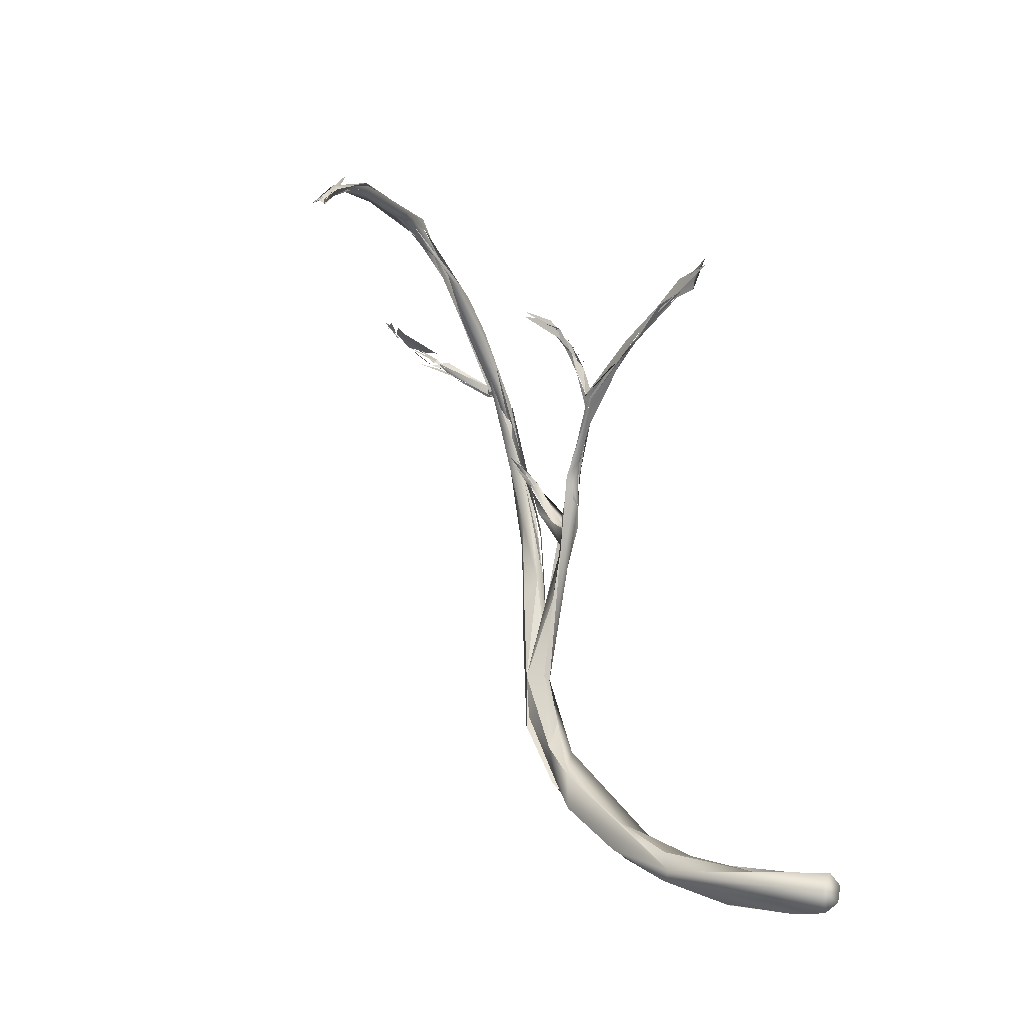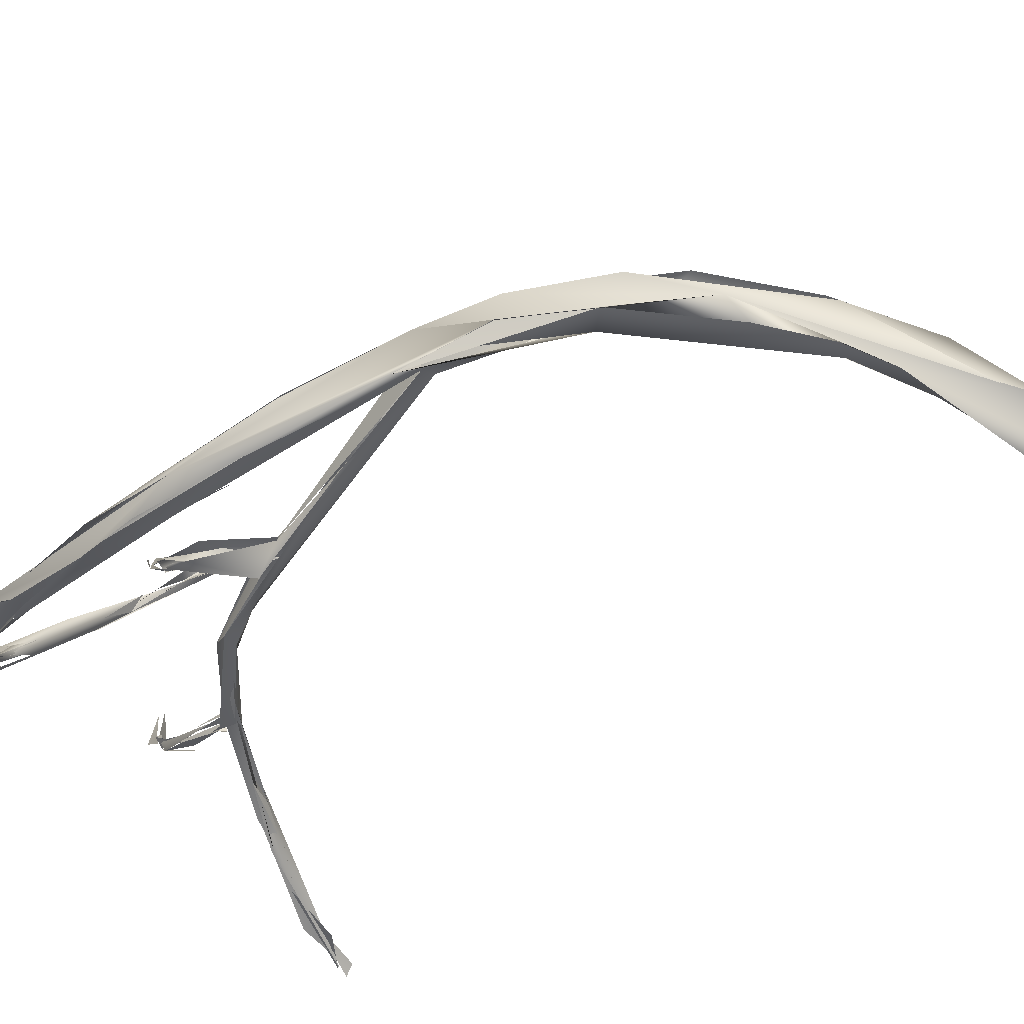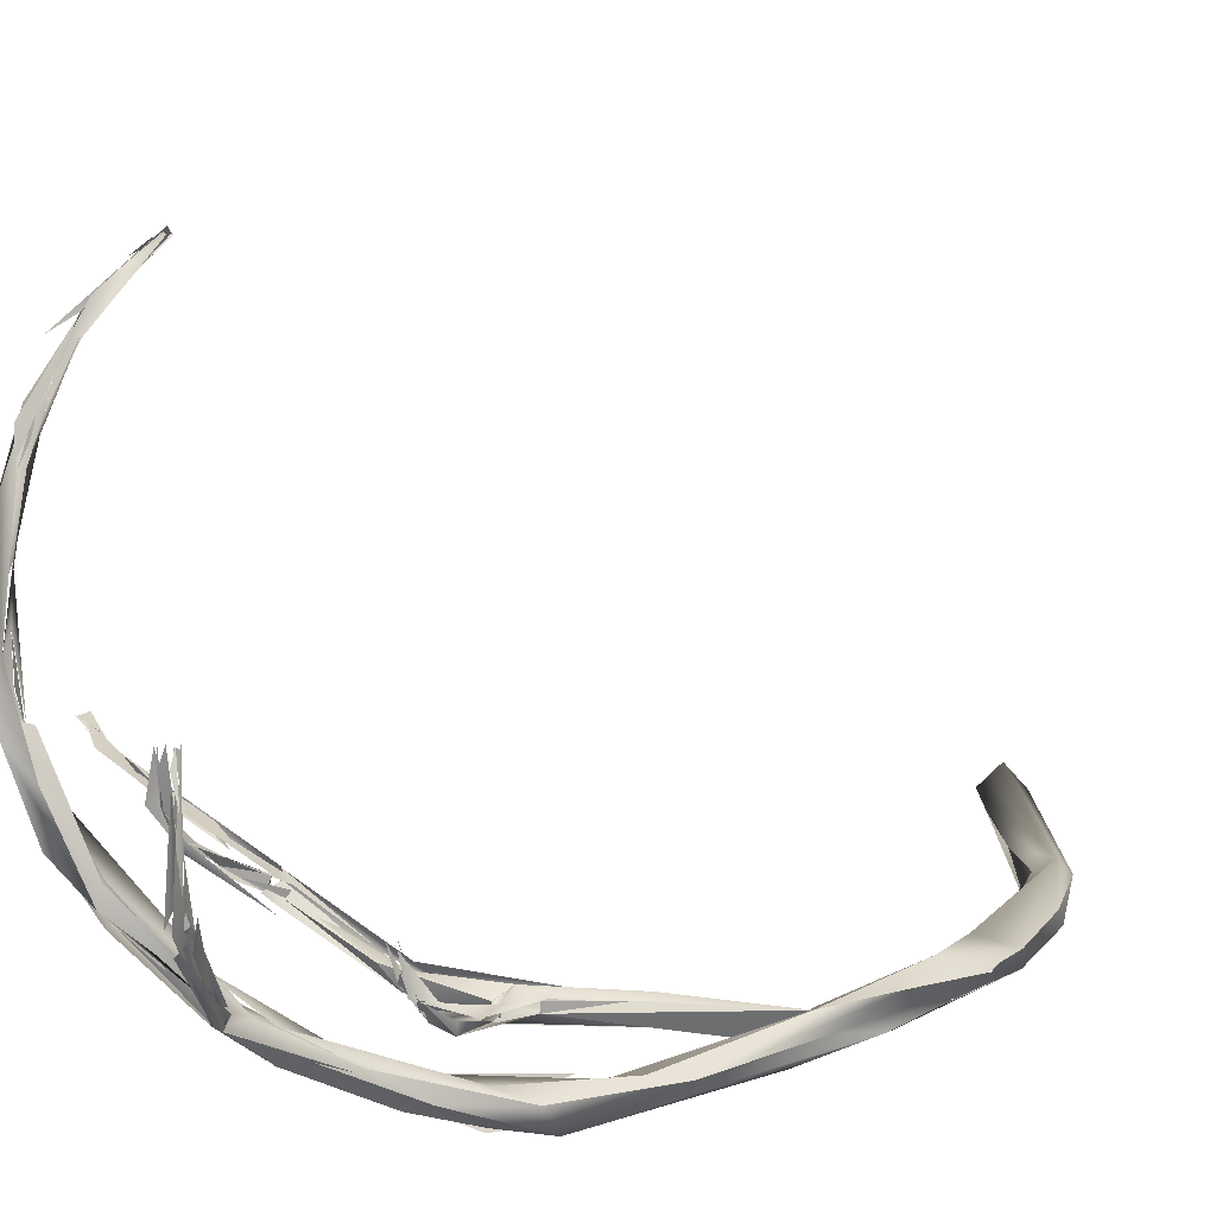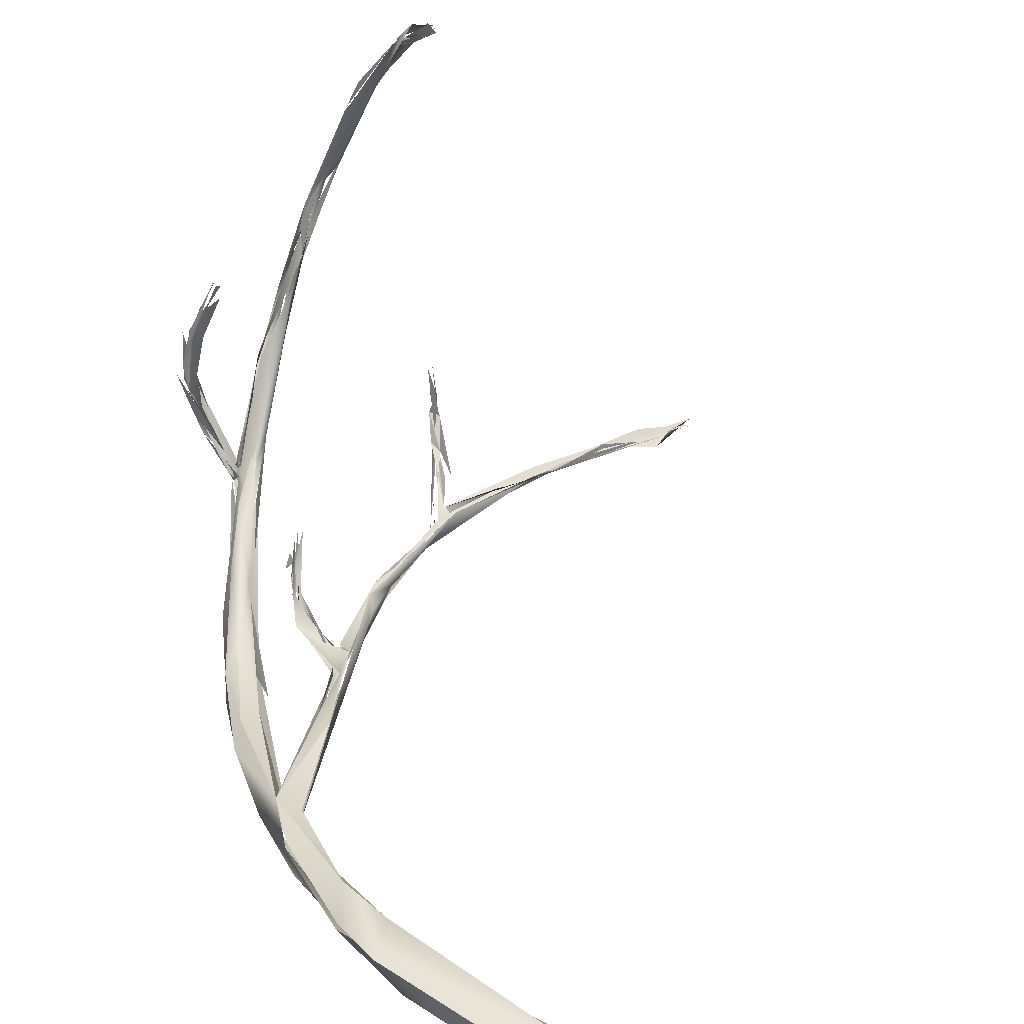
<metadata>
{"format":"obj","ext":"obj","renderer":"f3d","projection":"perspective","resolution":1024,"background":"white","views":[{"elev":-34.2,"azim":46.6,"up":"+Y"},{"elev":-71.0,"azim":-58.2,"up":"+Z"},{"elev":20.1,"azim":-116.5,"up":"+Z"},{"elev":30.8,"azim":-11.2,"up":"+Z"}]}
</metadata>
<code>
o grp1
v -22.45 -73 1535
v -21.38 -83.58 1535
v -22.2 -81.23 1536
v -22.55 -76.87 1536
v -22.38 -72.5 1536
v -22.13 -69.6 1537
v -22.46 -62.88 1545
v -22.51 -62.69 1543
v -22.39 -63.33 1543
v -22.17 -63.2 1545
v -22.55 -63 1544
v -22.46 -63.2 1542
v -22.8 -63.25 1543
v -18.69 -89.64 1535
v -21.63 -83.97 1536
v -20.5 -87.4 1536
v -20.14 -86.4 1535
v -22.57 -76.94 1536
v -20.39 -87.14 1536
v -20.03 -85.82 1536
v -21.54 -83.41 1536
v -21.59 -81 1536
v -21.62 -80.25 1535
v -21.35 -83.56 1535
v -21.19 -81 1535
v -20.14 -86.4 1535
v -20.2 -83.91 1536
v -21.59 -81 1536
v -21.79 -75.2 1535
v -21.19 -81 1535
v -21.44 -74.8 1536
v -21.59 -81 1536
v -21.19 -81 1535
v -21.59 -81 1536
v -18.67 -74.2 1537
v -22.19 -75.6 1536
v -21.8 -71.24 1535
v -21.44 -74.8 1536
v -22.19 -75.6 1536
v -21.59 -81 1536
v -21.19 -81 1535
v -21.79 -75.2 1535
v -21.14 -72.17 1536
v -22.38 -72.5 1536
v -21.72 -71.2 1535
v -21.03 -74.18 1536
v -21.3 -72.41 1536
v -20.98 -68.59 1537
v -21.76 -71.32 1537
v -21.41 -69.01 1536
v -21.05 -64.31 1539
v -21.11 -66.38 1538
v -21.04 -69.21 1537
v -21.56 -67.97 1538
v -20.19 -65.16 1539
v -20.82 -64.42 1539
v -20.98 -65.86 1539
v -20.99 -65.8 1538
v -20.64 -66.06 1538
v -21.39 -69 1536
v -20.63 -65.29 1539
v -20.8 -64.17 1539
v -21 -64.4 1539
v -21.19 -64.53 1540
v -20.79 -64.39 1540
v -20.81 -64.7 1540
v -20.99 -64.4 1539
v -21.93 -63.8 1541
v -20.79 -64.2 1540
v -20.88 -64.56 1540
v -21.99 -63.64 1541
v -20.99 -64.56 1540
v -21.99 -63.34 1543
v -20.79 -64.2 1539
v -21.99 -62.88 1542
v -20.79 -64.2 1540
v -20.79 -64.2 1540
v -22.18 -63.01 1542
v -22.37 -62.92 1543
v -20.89 -64.29 1540
v -21.99 -63.64 1541
v -21.97 -63.64 1542
v -22.46 -63.2 1543
v -22.32 -63.36 1543
v -22.19 -63.15 1544
v -22.1 -63.06 1544
v -22.15 -63.15 1544
v -22.04 -62.65 1543
v -22.39 -62.79 1544
v -21.99 -63.2 1542
v -22.19 -62.9 1543
v -22.19 -63.28 1543
v -22.1 -63 1544
v -22.19 -63.28 1543
v -22.19 -62.9 1543
v -22.19 -62.99 1545
v -22.54 -63 1544
v -21.28 -63.56 1547
v -22 -63.15 1546
v -21.43 -63.2 1546
v -21.43 -63.2 1546
v -22.39 -62.79 1544
v -22.22 -63 1545
v -21.43 -63.2 1546
v -22.17 -63.2 1545
v -22.1 -63 1544
v -21.59 -63.4 1546
v -21.99 -63.2 1546
v -21.21 -63.45 1547
v -21.4 -63.2 1547
v -21.44 -63.2 1546
v -21.99 -63.2 1546
v -21.03 -63.43 1547
v -21.59 -63.4 1546
v -21.19 -63.58 1547
v -21.59 -63.4 1546
v -20.98 -63.46 1547
v -22.1 -63 1544
v -21.12 -62.97 1547
v -20.9 -63.24 1547
v -21.14 -63.46 1547
v -21.19 -63.4 1547
v -21.14 -63.4 1547
v -21.4 -63.2 1547
v -19.51 -89.1 1536
v -20.14 -86.4 1535
v -16.47 -91.51 1534
v -20.94 -82.78 1535
v -19.49 -85.85 1535
v -20.03 -85.82 1536
v -20.2 -83.91 1536
v -20.75 -81.24 1536
v -20.2 -83.91 1536
v -20.03 -85.82 1536
v -18.93 -87.68 1536
v -20.03 -85.82 1536
v -20.75 -81.24 1536
v -21.59 -81 1536
v -20.81 -81.18 1536
v -19.22 -77.37 1537
v -19.59 -76.94 1536
v -20.79 -81.19 1536
v -19.82 -77.52 1536
v -18.67 -74.2 1537
v -21.59 -81 1536
v -19.5 -76.67 1537
v -18.67 -74.2 1537
v -19.22 -77.37 1537
v -18.48 -74.55 1537
v -21.59 -81 1536
v -17.99 -73.8 1537
v -18.67 -74.2 1537
v -19.5 -76.67 1537
v -18.66 -74.23 1537
v -19.48 -71.39 1537
v -19.22 -72.6 1537
v -19.54 -71.4 1537
v -19.65 -70.4 1538
v -19.69 -71.99 1537
v -19.51 -70.93 1538
v -19.56 -70.01 1538
v -19.42 -70.65 1537
v -19.31 -70.12 1539
v -19.28 -70.46 1538
v -19.62 -70.26 1538
v -19.29 -70.43 1538
v -19.39 -69.79 1539
v -19.6 -70.05 1539
v -19.65 -70.4 1538
v -19.36 -69.82 1540
v -19.8 -70.06 1539
v -19.62 -69.83 1540
v -19.75 -69.92 1539
v -19.39 -69.79 1539
v -19.56 -69.8 1539
v -19.54 -69.45 1539
v -19.35 -69.24 1540
v -19.05 -69.89 1540
v -19.19 -69.55 1540
v -19.4 -69.57 1540
v -19.56 -69.8 1539
v -19.34 -69.54 1540
v -19.41 -69.6 1540
v -20.66 -67.65 1538
v -20.23 -65.16 1539
v -19.59 -63.58 1541
v -19.95 -63.85 1541
v -20.99 -65.78 1538
v -19.62 -61.95 1542
v -20.83 -64.18 1540
v -20.79 -64.2 1539
v -20.53 -64.1 1540
v -20.79 -64.6 1540
v -18.63 -60.78 1544
v -19.15 -62.29 1542
v -19.59 -63.58 1541
v -20.46 -66.11 1539
v -18.43 -60.79 1544
v -19.15 -62.29 1542
v -19.59 -61.96 1543
v -19.49 -62.07 1543
v -19.67 -61.74 1543
v -15.89 -91.82 1534
v -17.65 -89.86 1534
v -16.94 -92.05 1535
v -13.54 -94.24 1535
v -16.19 -90.96 1535
v -17.07 -72.36 1537
v -16.87 -71.33 1538
v -17.93 -73.26 1536
v -17.29 -72.49 1537
v -18.02 -73.16 1536
v -18.82 -72.94 1537
v -17.97 -73.98 1537
v -18.48 -73.11 1537
v -18.78 -72.19 1537
v -17.99 -73.8 1537
v -18.39 -73 1537
v -18.19 -72.99 1537
v -18.31 -72.97 1537
v -18.39 -73.2 1537
v -17.99 -73.2 1536
v -18.25 -72.98 1537
v -17.99 -73.82 1537
v -18.99 -72.26 1537
v -18.02 -61.07 1546
v -17.57 -60.15 1547
v -18.43 -61.34 1544
v -17.62 -61.1 1547
v -18.53 -60.82 1546
v -17.81 -60.11 1547
v -17.96 -60.29 1546
v -17.39 -60.43 1549
v -17.7 -60.57 1548
v -17.39 -60.43 1549
v -15.72 -60.93 1552
v -12.7 -95.07 1533
v -16.8 -92.34 1535
v -14.15 -94.45 1535
v -15.29 -91.64 1534
v -15.23 -91.67 1534
v -16.79 -71 1537
v -16.79 -71.22 1538
v -17.05 -72.34 1537
v -16.77 -71.72 1538
v -17.99 -73.2 1536
v -18.14 -73.02 1537
v -16.79 -71 1537
v -16.47 -70.4 1538
v -17.08 -71.46 1537
v -16.2 -71.01 1538
v -15.98 -70.84 1538
v -16.47 -70.4 1538
v -17.03 -60.8 1549
v -17.57 -60.88 1547
v -16.79 -60.39 1549
v -16.09 -60.82 1550
v -16.38 -61.14 1551
v -15.92 -61.77 1553
v -15.74 -61.56 1553
v -16.79 -60.4 1548
v -17.03 -60.8 1549
v -17.61 -60.63 1548
v -17.59 -60.83 1547
v -17 -59.79 1549
v -16.67 -59.81 1549
v -14.48 -92.87 1534
v -12.98 -93.33 1534
v -13.83 -93.14 1535
v -16.79 -71 1537
v -16.47 -70.4 1538
v -13.86 -68.8 1539
v -13.45 -68.95 1539
v -13.8 -68.63 1539
v -14.44 -69.62 1539
v -13.7 -69.15 1539
v -13.19 -69 1540
v -14.26 -64.14 1557
v -14.09 -66.24 1558
v -14.67 -62.64 1555
v -14.56 -63.74 1556
v -15.59 -62.01 1554
v -15.82 -61.44 1553
v -14.39 -63.8 1556
v -15.38 -61.7 1554
v -14.81 -62.06 1554
v -14.37 -63.18 1555
v -15 -62.59 1554
v -14.68 -62.13 1554
v -13.99 -64.38 1557
v -14.39 -63.8 1556
v -15.36 -61.63 1554
v -15.39 -61.69 1554
v -12.79 -95 1533
v -11.59 -96 1533
v -13.83 -93.14 1535
v -13.9 -69.06 1539
v -16.04 -70.54 1538
v -13.23 -69.03 1540
v -13.39 -66 1541
v -14.1 -68.5 1539
v -13.65 -68.22 1539
v -13.59 -68.4 1539
v -13.39 -68.6 1539
v -13.39 -68.8 1539
v -13.29 -67.2 1540
v -13.59 -68.6 1540
v -13.59 -68.4 1539
v -13.59 -68.6 1540
v -13.39 -68.6 1539
v -13.59 -68.4 1539
v -13.32 -69.06 1539
v -13.57 -68.89 1540
v -14.09 -69.09 1540
v -14.02 -69 1539
v -13.85 -67.6 1540
v -13.99 -68.8 1539
v -13.87 -66.36 1541
v -13.6 -66.23 1541
v -13.59 -68.6 1540
v -13.59 -67.4 1540
v -13.59 -68.6 1540
v -13.29 -67.2 1540
v -13.46 -66.52 1541
v -13.29 -67.2 1540
v -13.59 -68.4 1539
v -13.59 -66.9 1540
v -13.37 -65.64 1542
v -13.65 -66.2 1541
v -13.59 -67.4 1540
v -13.37 -66.6 1541
v -13.38 -66 1541
v -13.05 -67.2 1540
v -13.38 -66 1541
v -13.65 -66.2 1541
v -13.37 -66.6 1541
v -13.6 -65.6 1542
v -13.52 -65.88 1543
v -13.2 -65.6 1542
v -13.6 -65.6 1542
v -13.37 -66.6 1541
v -13.2 -65.6 1542
v -13.44 -66.06 1541
v -13.39 -65.63 1543
v -13.6 -65.6 1542
v -13.2 -65.6 1542
v -13.86 -65.99 1544
v -13.27 -65.6 1542
v -13.27 -65.4 1543
v -13.53 -65.64 1544
v -13.39 -65.62 1543
v -13.31 -66.67 1558
v -13.55 -66.46 1558
v -13.36 -66.38 1558
v -13.35 -66.58 1557
v -13.31 -66.1 1557
v -13.39 -66.68 1558
v -13.36 -66.63 1558
v -13.39 -66.6 1558
v -13.31 -66.4 1558
v -13.38 -66.6 1558
v -13.38 -66.4 1558
v -13.49 -66.52 1558
v -13.33 -66.2 1558
v -13.59 -66 1558
v -13.44 -65.15 1542
v -13.59 -65.8 1541
v -13.5 -65.56 1542
v -13.63 -65.42 1543
v -13.52 -65.51 1543
v -13.54 -65.48 1542
v -13.6 -65.6 1542
v -13.27 -65.4 1543
v -13.65 -65.66 1544
v -13.54 -65.54 1544
v -13.63 -65.42 1543
v -13.64 -65.52 1544
v -13.59 -65.44 1544
v -13.65 -65.74 1544
v -13.46 -65.6 1544
v -14.33 -62.89 1556
v -13.99 -65 1557
v -13.71 -65.54 1557
v -13.99 -65 1557
v -14.37 -63.18 1555
v -13.75 -64.78 1557
v -13.85 -66.08 1557
v -13.75 -64.78 1557
v -13.62 -65.36 1557
v -14.58 -63.8 1556
v -14.99 -62.59 1554
v -14.37 -63.18 1555
v -7.593 -97.73 1533
v -11.58 -96.03 1533
v -9.41 -95.21 1534
v -8.734 -67.25 1540
v -10.51 -68.03 1540
v -7.593 -97.73 1533
v -6.551 -96.18 1534
v -5.188 -96.63 1534
v -5.149 -97.69 1534
v -9.993 -67.4 1540
v -10.39 -68.08 1540
v -10.39 -68.08 1540
v -11.39 -68.2 1540
v -8.993 -67.63 1540
v -8.993 -67.63 1540
v -11.39 -68.2 1540
v -8.827 -67.17 1540
v -9.5 -67.91 1540
v -7.193 -67 1541
v -7.193 -67 1541
v -3.727 -66.67 1541
v -9.822 -67.45 1540
v -7.193 -67 1540
v -7.193 -67 1540
v -3.74 -66.53 1541
v -7.228 -67 1540
v -5.768 -98.3 1534
v -6.052 -98.02 1533
v -5.624 -66.3 1541
v -7.139 -66.81 1541
v -5.629 -66.57 1541
v -5.793 -66.95 1541
v -7.209 -66.86 1541
v -5.097 -67.09 1541
v -5.805 -66.84 1541
v -5.188 -97.92 1533
v -5.213 -97.92 1533
v -5.006 -97.17 1533
v -5.204 -96.67 1534
v -4.979 -66.82 1541
v -5.793 -66.95 1541
v -3.584 -66.88 1541
v -3.357 -66.51 1541
v -3.666 -66.38 1541
v -4.593 -66.8 1541
v -5.443 -66.72 1541
v -3.601 -66.73 1541
v -3.514 -66.7 1541
v -4.64 -66.62 1541
v -3.404 -66.66 1541
v -3.593 -66.78 1541
v -3.72 -66.62 1541
v -3.399 -66.64 1541
v -3.393 -66.65 1541
v -3.36 -66.6 1541
v -3.402 -66.6 1541
v -3.793 -66.51 1541
f 1 2 3
f 1 3 4
f 4 5 1
f 5 6 1
f 9 10 11
f 14 15 3
f 14 16 15
f 3 15 18
f 2 14 3
f 14 2 17
f 19 20 21
f 22 18 15
f 26 24 23
f 25 27 23
f 20 28 21
f 27 25 142
f 25 23 29
f 30 31 32
f 33 34 35
f 23 2 1
f 23 1 29
f 18 22 36
f 37 29 1
f 38 39 40
f 41 42 43
f 44 18 36
f 39 38 49
f 38 48 49
f 44 36 49
f 1 51 50
f 1 50 37
f 45 43 42
f 53 46 47
f 54 6 5
f 44 49 54
f 43 45 55
f 55 45 52
f 54 56 6
f 54 49 57
f 50 51 58
f 188 59 60
f 56 54 61
f 56 65 64
f 65 68 64
f 71 67 66
f 62 63 8
f 72 73 82
f 83 74 75
f 76 74 83
f 77 73 72
f 80 13 12
f 8 63 7
f 80 12 81
f 90 91 92
f 93 94 95
f 97 98 96
f 88 89 101
f 102 103 104
f 105 106 107
f 108 109 110
f 115 116 117
f 114 118 113
f 19 125 20
f 126 129 127
f 128 129 126
f 27 129 23
f 130 131 132
f 133 134 135
f 129 27 135
f 136 137 138
f 131 139 132
f 138 137 140
f 142 25 141
f 145 146 147
f 148 149 150
f 148 151 149
f 152 153 154
f 155 157 158
f 159 160 161
f 162 155 163
f 156 157 155
f 167 164 162
f 160 170 161
f 173 175 174
f 178 165 166
f 167 179 164
f 49 48 57
f 184 185 186
f 48 187 57
f 63 62 188
f 65 56 61
f 188 62 189
f 194 191 190
f 188 195 59
f 195 188 189
f 196 61 197
f 189 198 195
f 186 185 199
f 193 200 192
f 65 61 201
f 194 190 202
f 192 200 202
f 203 14 204
f 206 125 205
f 206 135 125
f 135 20 125
f 204 14 17
f 135 207 129
f 142 208 209
f 212 143 144
f 141 211 142
f 210 211 141
f 149 213 159
f 151 213 149
f 155 212 144
f 155 214 156
f 155 162 212
f 215 213 217
f 218 212 216
f 212 162 216
f 217 219 215
f 220 222 221
f 213 160 159
f 225 166 165
f 164 213 215
f 216 162 164
f 196 226 61
f 202 200 227
f 61 226 201
f 199 198 228
f 199 228 186
f 226 196 228
f 229 227 200
f 230 231 202
f 202 231 194
f 230 233 231
f 233 236 231
f 237 238 14
f 238 239 16
f 14 238 16
f 239 206 205
f 207 135 206
f 240 207 241
f 207 240 129
f 142 211 208
f 211 210 242
f 243 223 224
f 208 211 244
f 209 208 245
f 244 211 245
f 246 247 248
f 248 247 249
f 251 211 242
f 211 252 245
f 209 245 252
f 223 243 253
f 258 254 255
f 256 257 258
f 257 288 258
f 258 259 235
f 228 198 256
f 232 261 198
f 262 263 264
f 254 235 234
f 265 231 236
f 228 256 226
f 261 232 266
f 235 254 258
f 257 261 266
f 233 260 236
f 129 240 127
f 267 127 240
f 240 268 267
f 207 268 241
f 269 207 206
f 270 271 272
f 273 242 274
f 275 252 250
f 242 273 251
f 243 276 253
f 277 209 252
f 277 252 275
f 283 284 285
f 286 287 288
f 280 279 278
f 291 290 292
f 257 266 286
f 289 265 236
f 258 288 259
f 288 281 259
f 280 260 282
f 260 293 236
f 292 289 236
f 257 286 288
f 290 289 292
f 238 294 239
f 239 294 295
f 203 267 14
f 207 296 268
f 297 298 299
f 273 274 302
f 303 304 305
f 306 307 308
f 309 310 311
f 315 316 317
f 301 319 300
f 320 321 297
f 322 323 324
f 325 326 327
f 328 300 319
f 329 330 331
f 325 327 332
f 335 336 337
f 334 339 333
f 340 341 342
f 344 345 346
f 354 278 279
f 363 364 365
f 366 367 368
f 368 378 366
f 343 379 373
f 349 380 348
f 353 381 382
f 383 290 291
f 384 385 386
f 352 353 382
f 357 384 386
f 386 360 357
f 388 290 387
f 365 364 389
f 390 391 392
f 388 289 290
f 393 394 420
f 394 14 267
f 420 394 267
f 269 206 395
f 395 267 268
f 296 395 268
f 312 313 396
f 299 320 297
f 239 295 398
f 206 400 395
f 400 399 395
f 401 400 206
f 299 402 320
f 275 403 277
f 404 405 406
f 407 408 409
f 267 399 420
f 299 412 402
f 407 409 415
f 416 411 410
f 418 396 313
f 313 417 418
f 419 239 398
f 401 206 239
f 420 419 398
f 421 414 413
f 416 424 411
f 419 401 239
f 419 428 401
f 420 429 419
f 430 428 429
f 430 429 420
f 399 430 420
f 430 399 431
f 399 400 431
f 400 401 430
f 428 430 401
f 427 434 435
f 426 425 436
f 426 436 437
l 422 423
l 448 449
l 355 356
l 432 433
l 69 70
l 347 338
l 369 370
l 442 443
l 176 177
l 438 439
l 168 169
l 371 372
l 123 124
l 111 112
l 171 172
l 211 250
l 440 441
l 78 79
l 361 362
l 350 351
l 119 120
l 99 100
l 314 318
l 121 122
l 376 377
l 273 397
l 446 447
l 84 85
l 358 359
l 180 181
l 444 445
l 86 87
l 182 183
l 374 375

</code>
